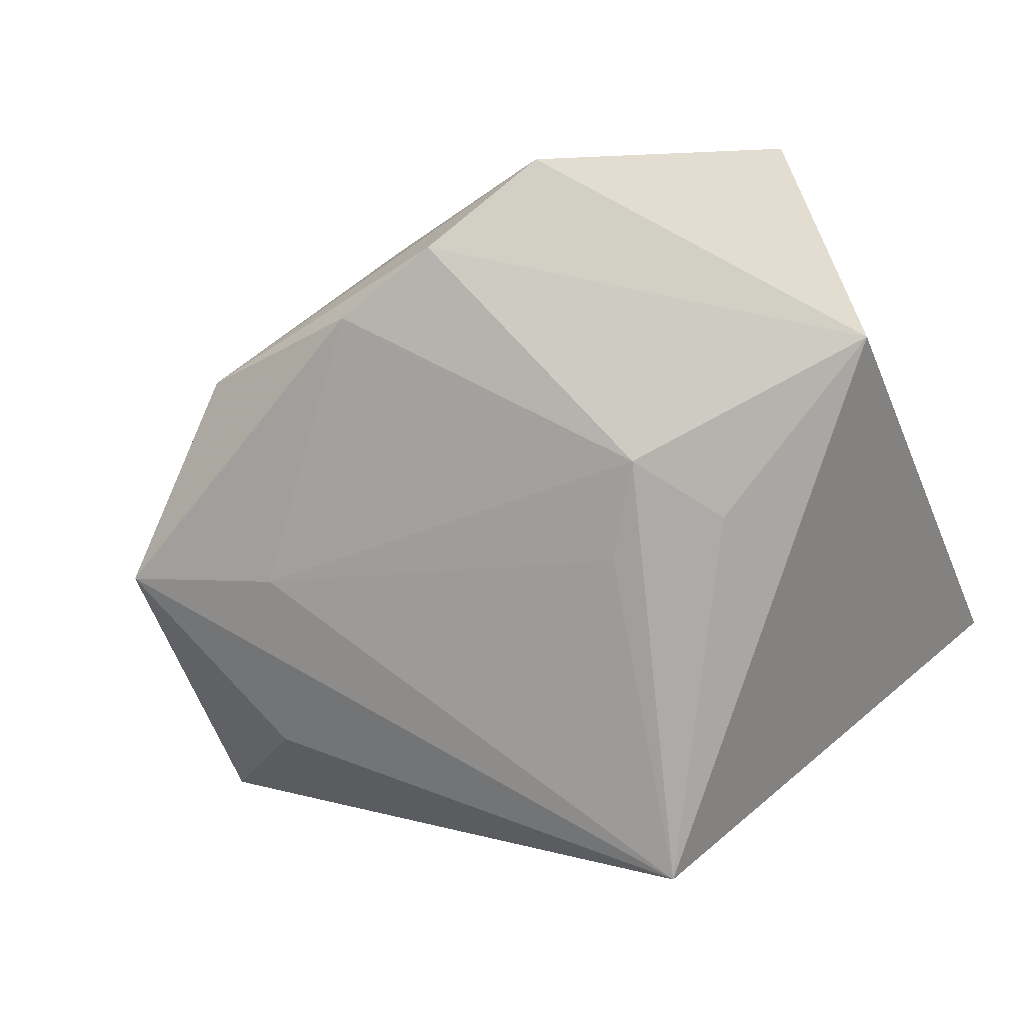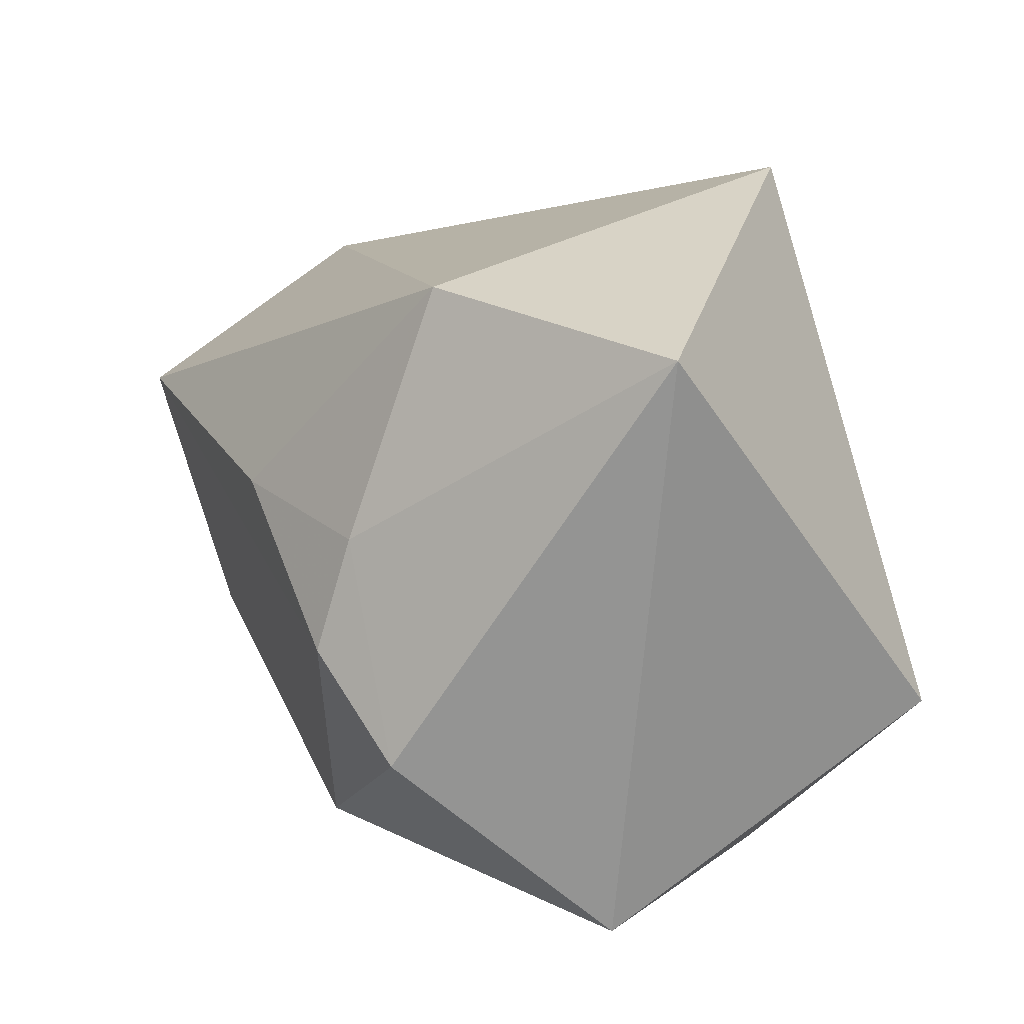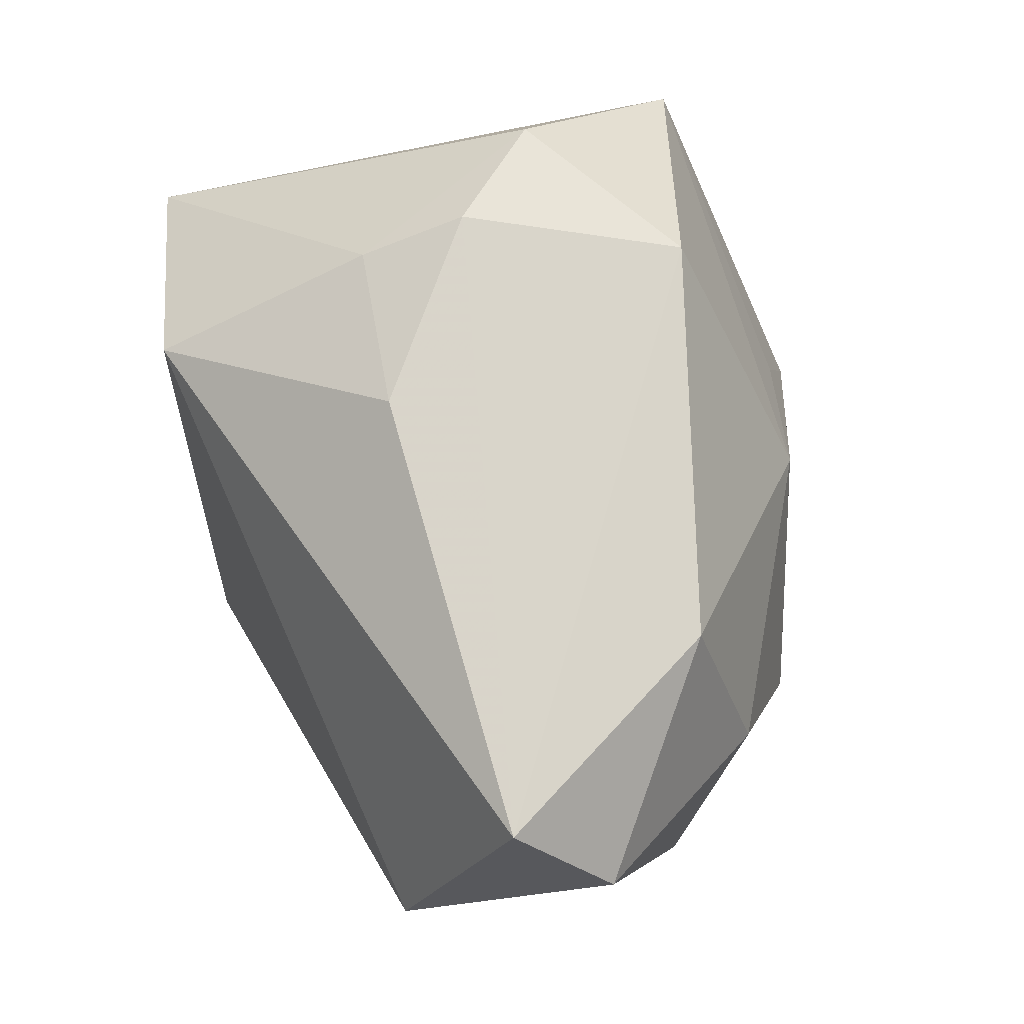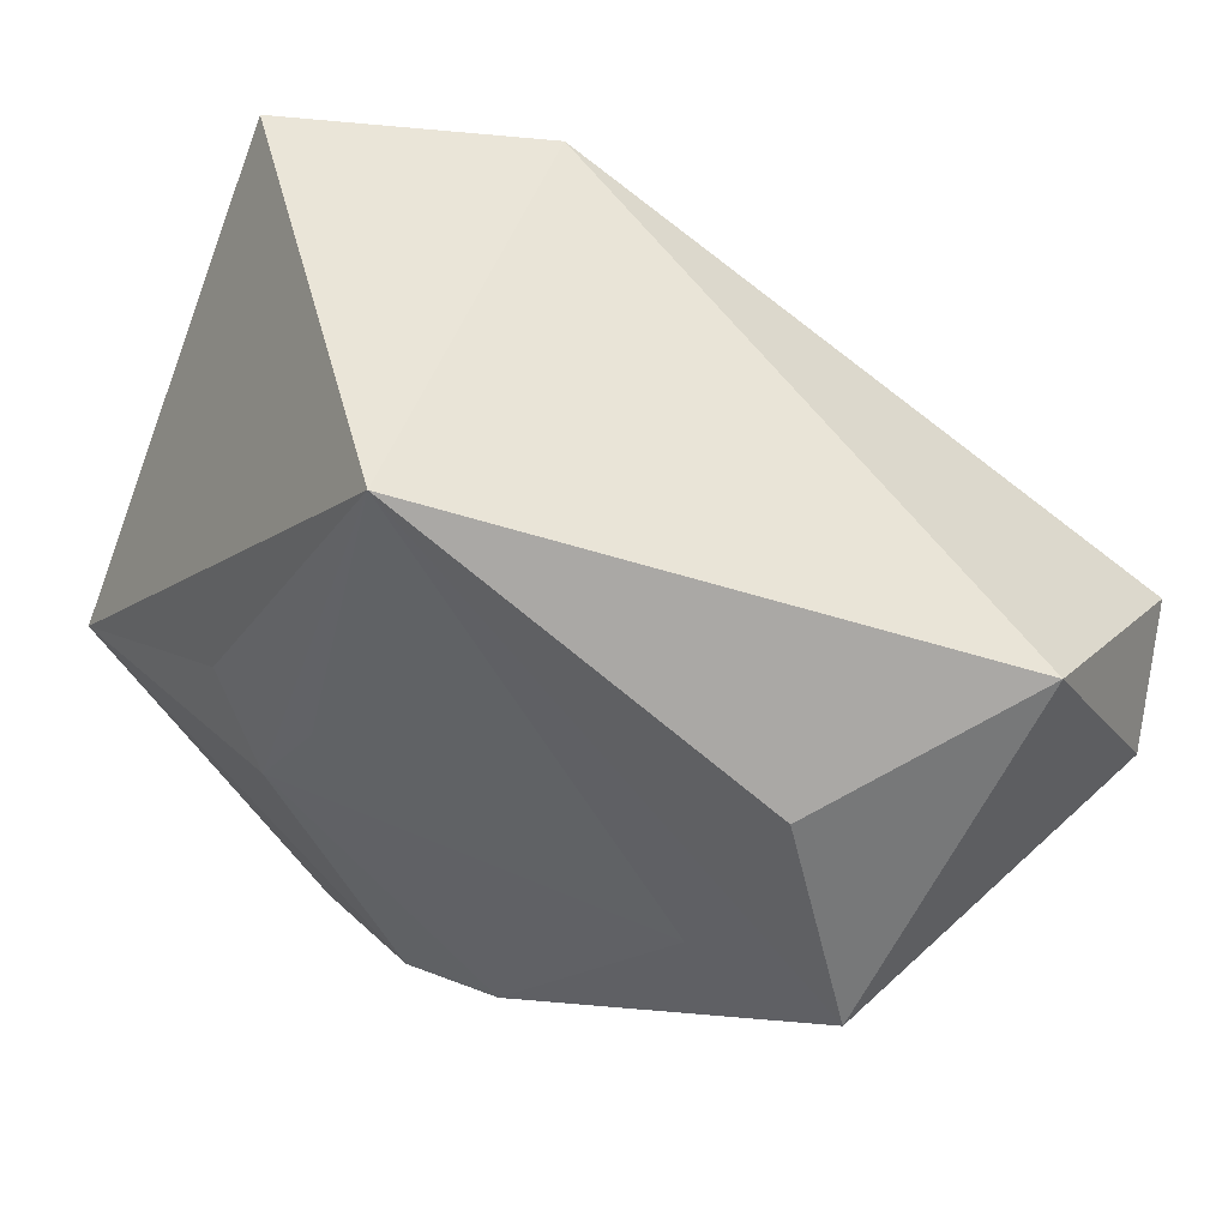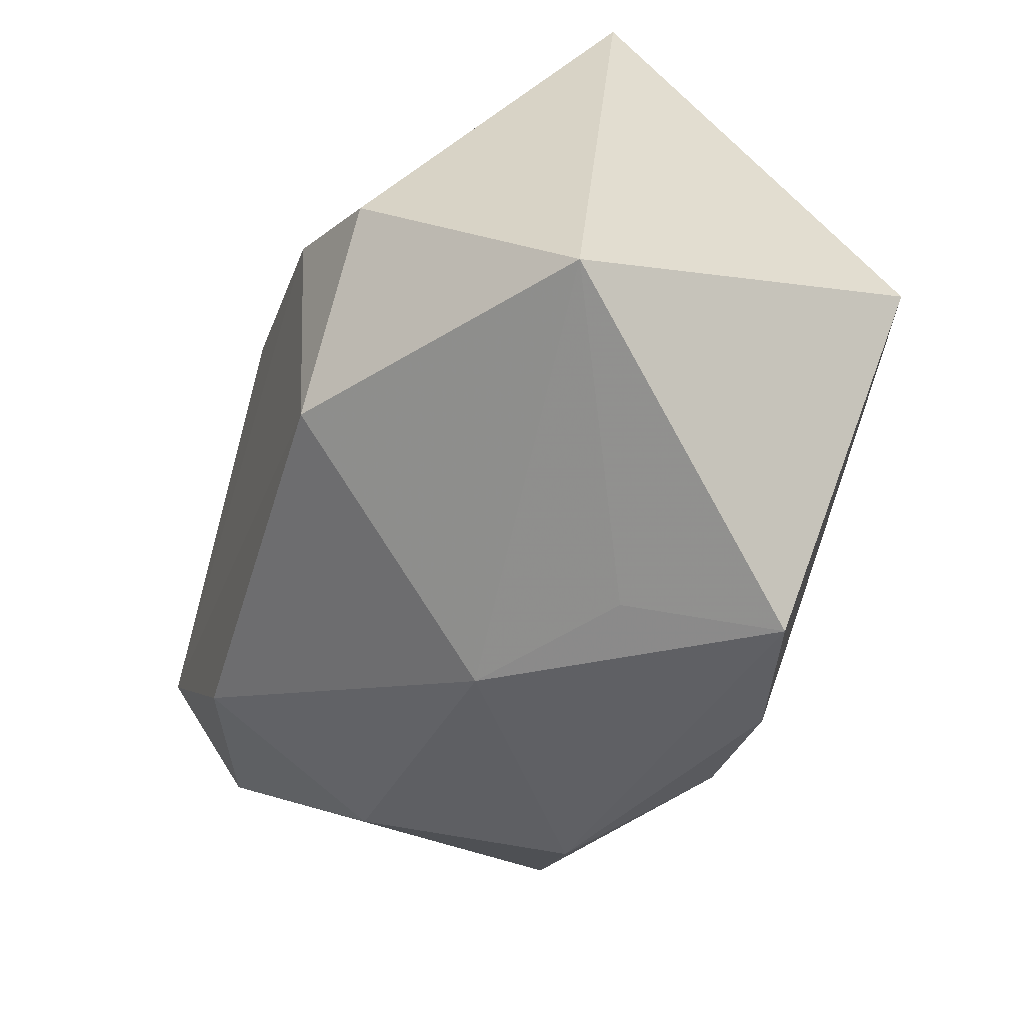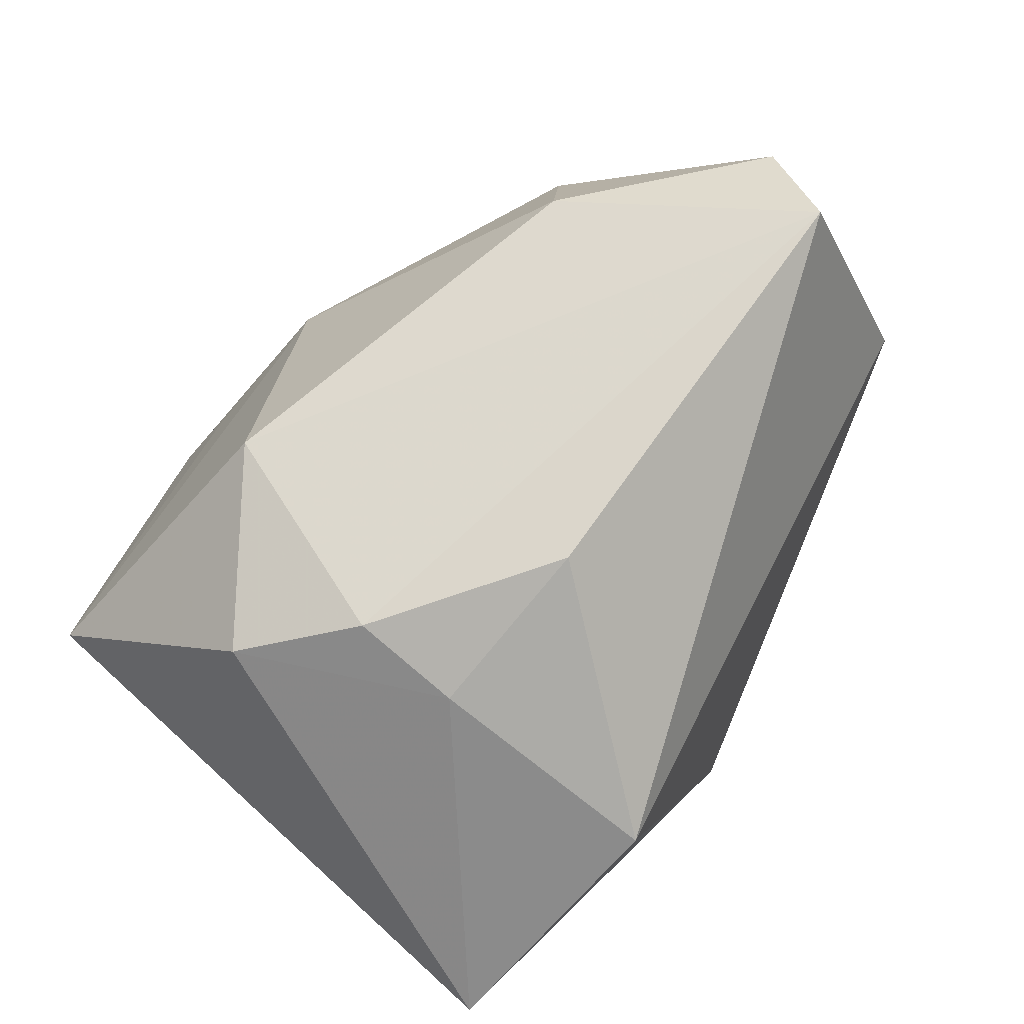
<metadata>
{"format":"obj","ext":"obj","renderer":"f3d","projection":"perspective","resolution":1024,"background":"white","views":[{"elev":-76.1,"azim":26.3,"up":"+Z"},{"elev":28.1,"azim":66.7,"up":"+Y"},{"elev":73.8,"azim":-96.2,"up":"+Z"},{"elev":44.5,"azim":-142.3,"up":"+Y"},{"elev":-53.2,"azim":71.3,"up":"+Y"},{"elev":77.5,"azim":135.4,"up":"+Z"}]}
</metadata>
<code>
v -0.02573 -0.009312 -0.01895
v -0.02441 -0.01612 0.02472
v -0.0327 0.006557 -0.01543
v 0.01082 -0.03081 -0.004827
v 0.00284 -0.03166 -0.0216
v 0.01133 -0.006553 -0.02793
v 0.03546 -0.006762 -0.02433
v -0.04411 0.01402 0.003513
v -0.03089 -0.02145 0.006843
v 0.01776 0.001556 0.02857
v -0.007333 -0.02923 -0.02087
v 0.005648 0.001312 -0.02725
v -0.002943 0.03244 -0.02726
v 0.03786 -0.02166 0.008412
v 0.02771 -0.00558 0.02544
v -1.155e-05 0.01023 0.02857
v 0.01342 -0.01912 0.02602
v -0.002372 -0.03003 0.004311
v 0.01653 0.002179 -0.02711
v -0.04128 0.003067 0.02657
v 0.01261 0.03244 0.01484
v -0.04533 -0.005799 0.01772
v 0.0152 -0.03419 -0.0184
v -0.02258 -0.02796 -0.01157
v 0.03501 0.03244 0.002356
v -0.03842 -0.0146 -0.01463
v 0.0165 0.01144 0.02475
f 6 7 5
f 17 18 14
f 8 26 22
f 20 8 22
f 2 18 17
f 17 20 2
f 2 20 22
f 11 6 5
f 13 7 19
f 19 6 13
f 7 6 19
f 13 6 12
f 5 7 23
f 7 14 23
f 13 26 3
f 3 8 13
f 26 8 3
f 25 14 7
f 25 7 13
f 18 2 9
f 22 26 9
f 9 2 22
f 1 11 26
f 6 11 1
f 1 12 6
f 1 26 13
f 13 12 1
f 4 14 18
f 18 23 4
f 4 23 14
f 17 14 15
f 14 25 15
f 18 9 24
f 24 11 5
f 26 11 24
f 24 9 26
f 5 23 24
f 24 23 18
f 13 8 21
f 21 25 13
f 8 20 21
f 21 20 16
f 27 15 25
f 25 21 27
f 27 21 16
f 10 27 16
f 15 27 10
f 17 15 10
f 10 20 17
f 16 20 10

</code>
